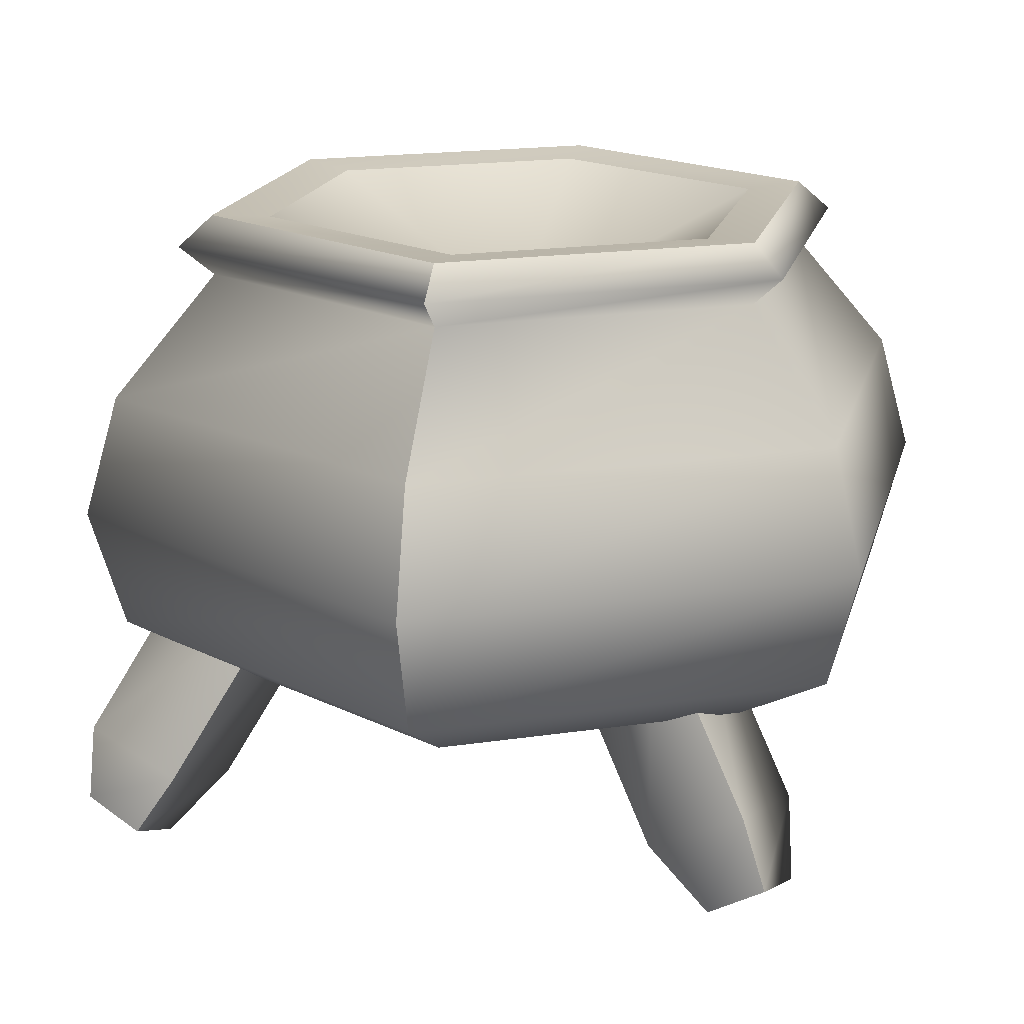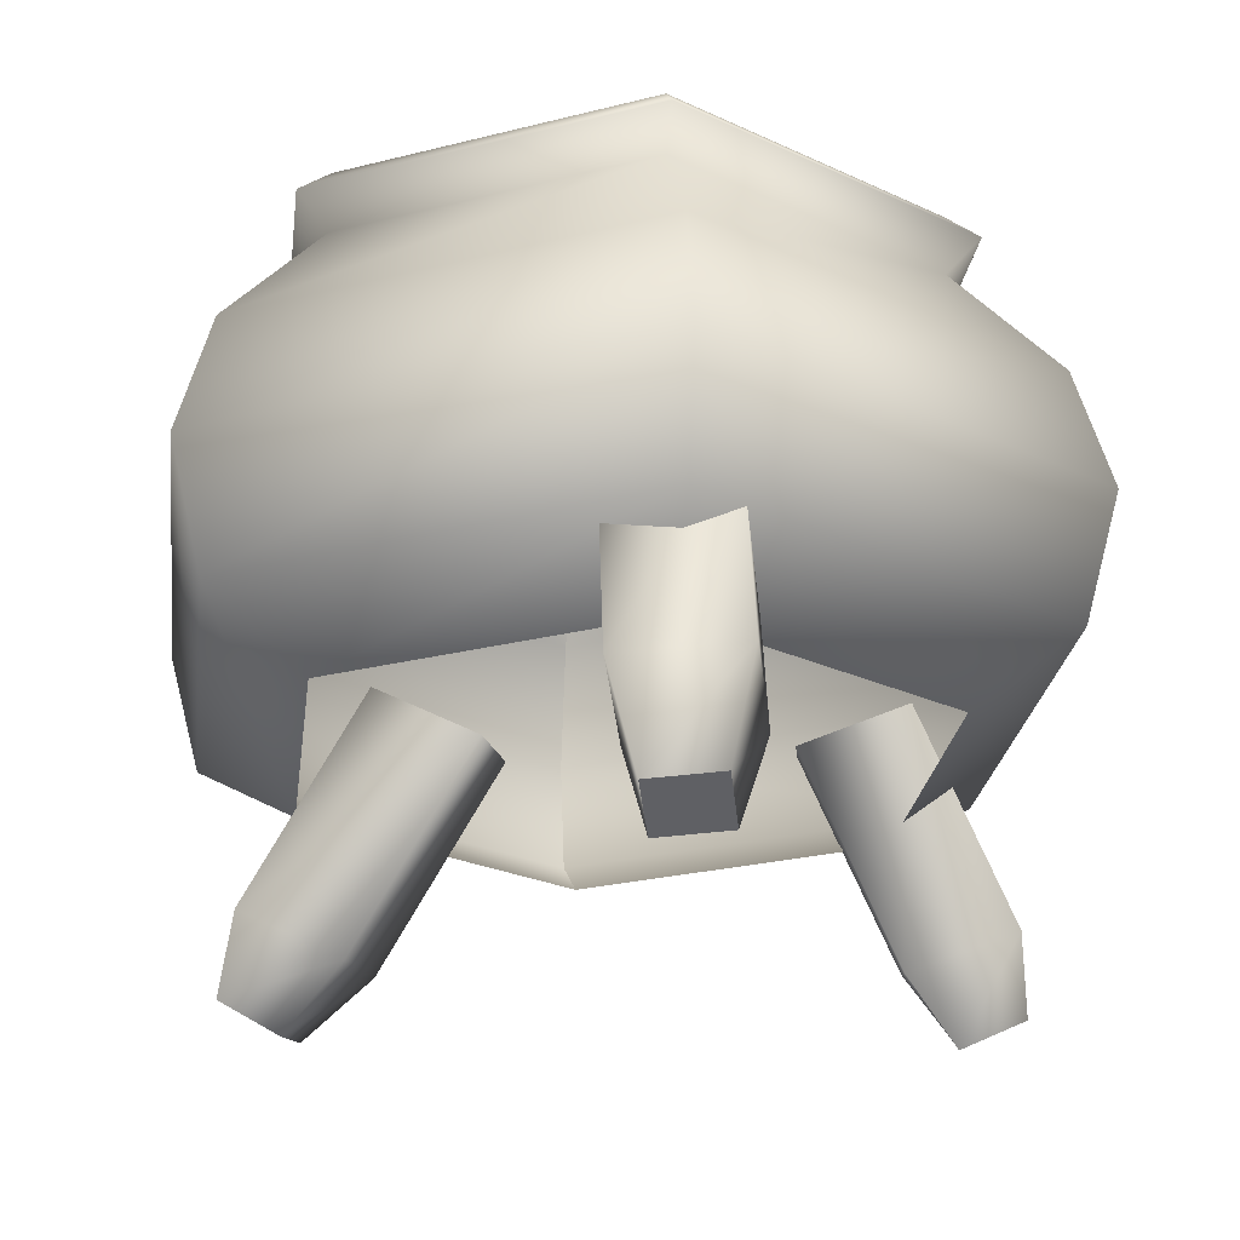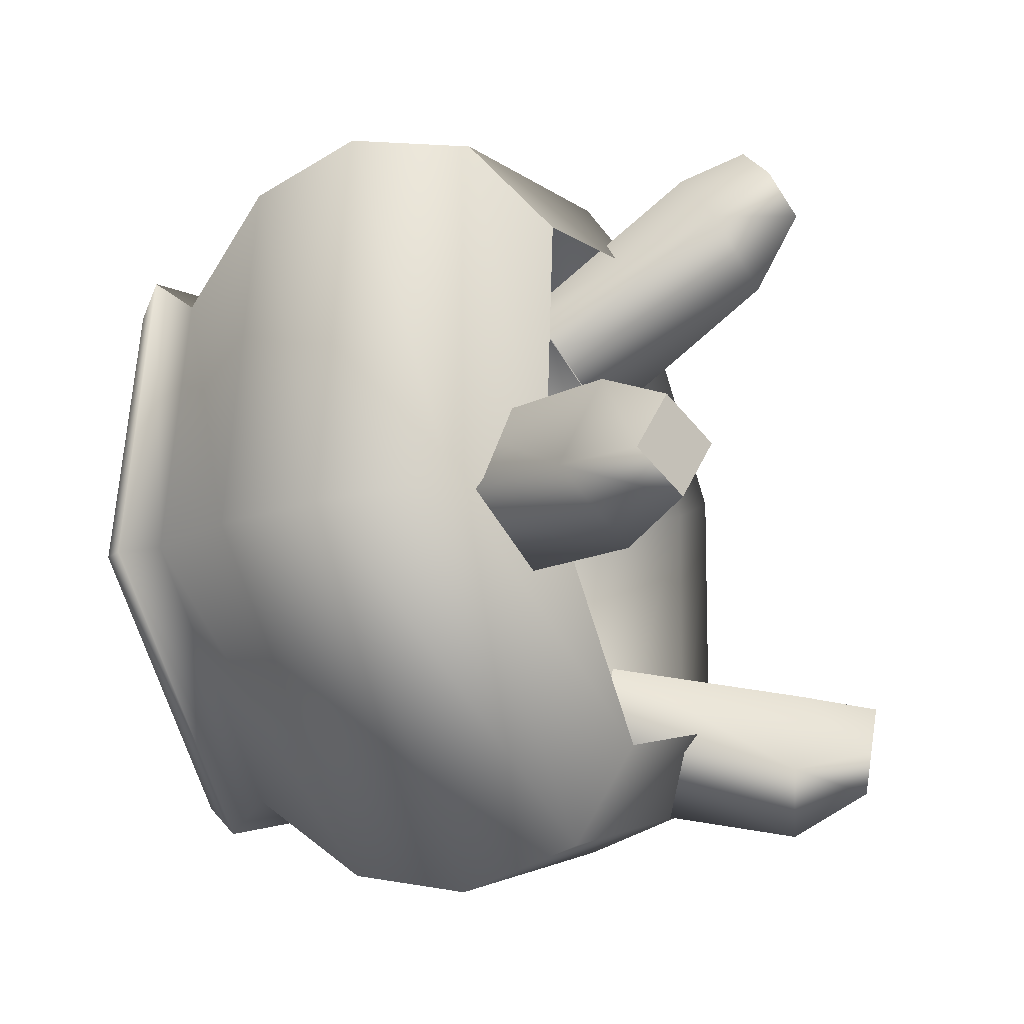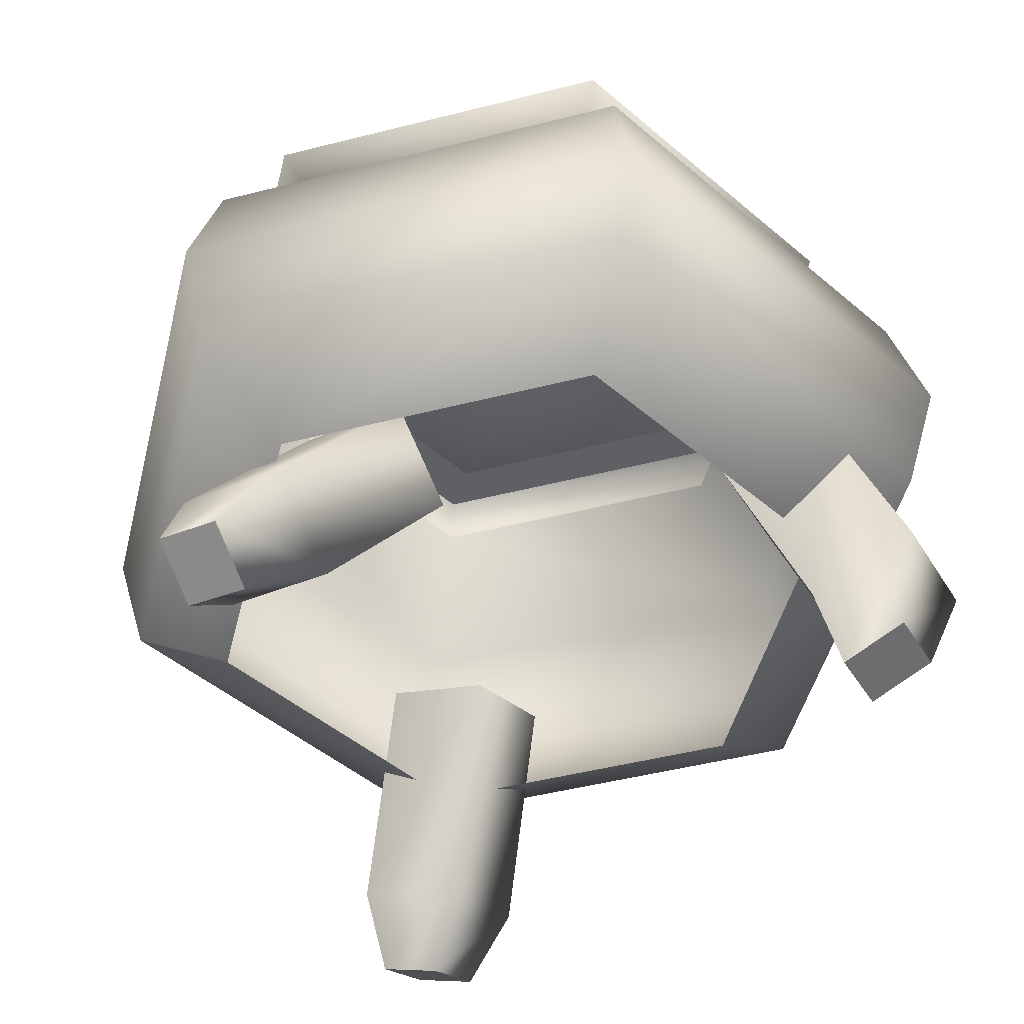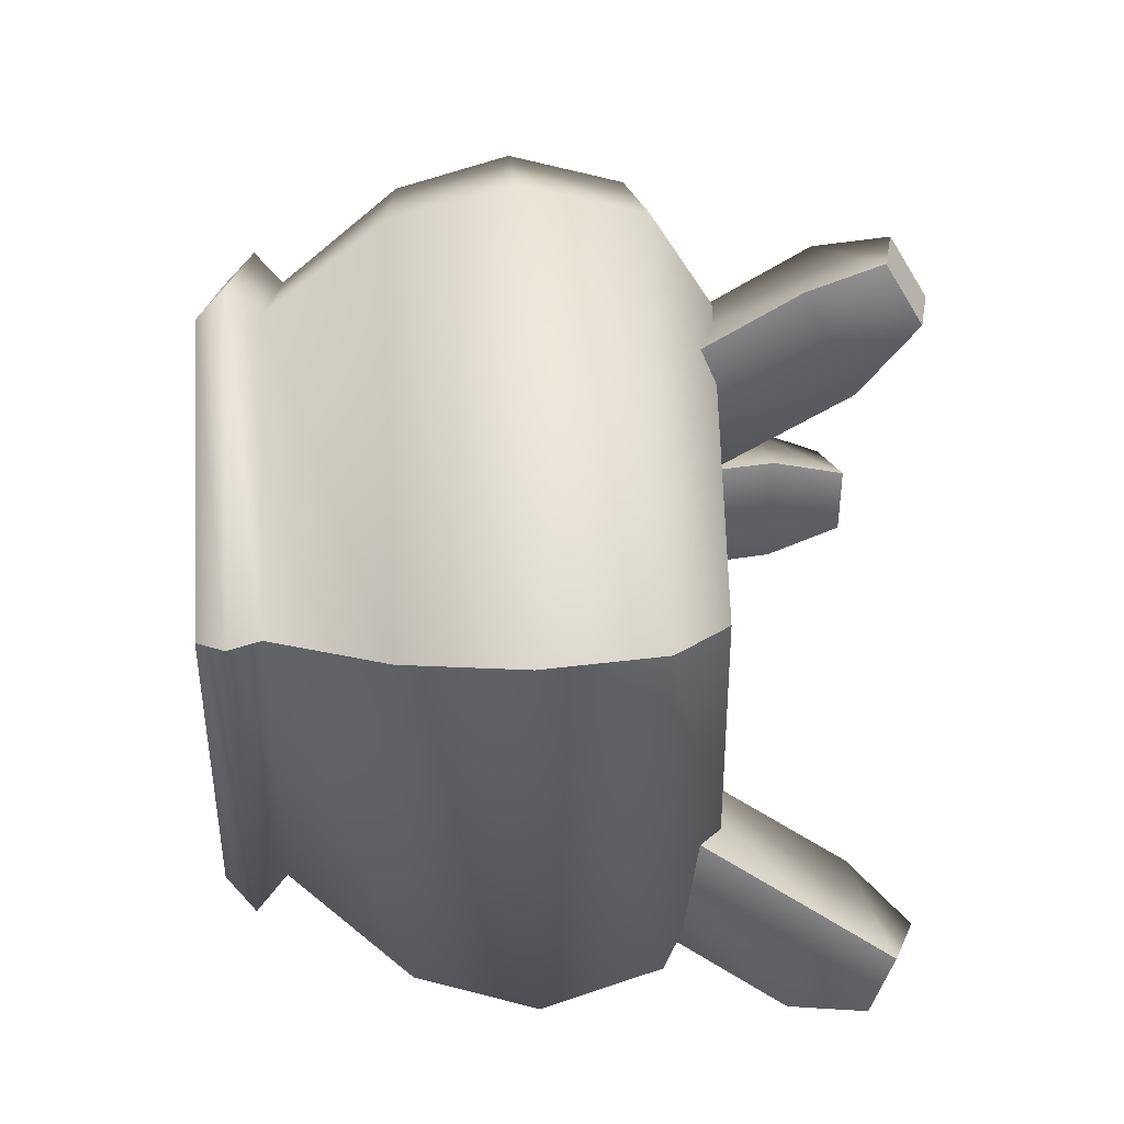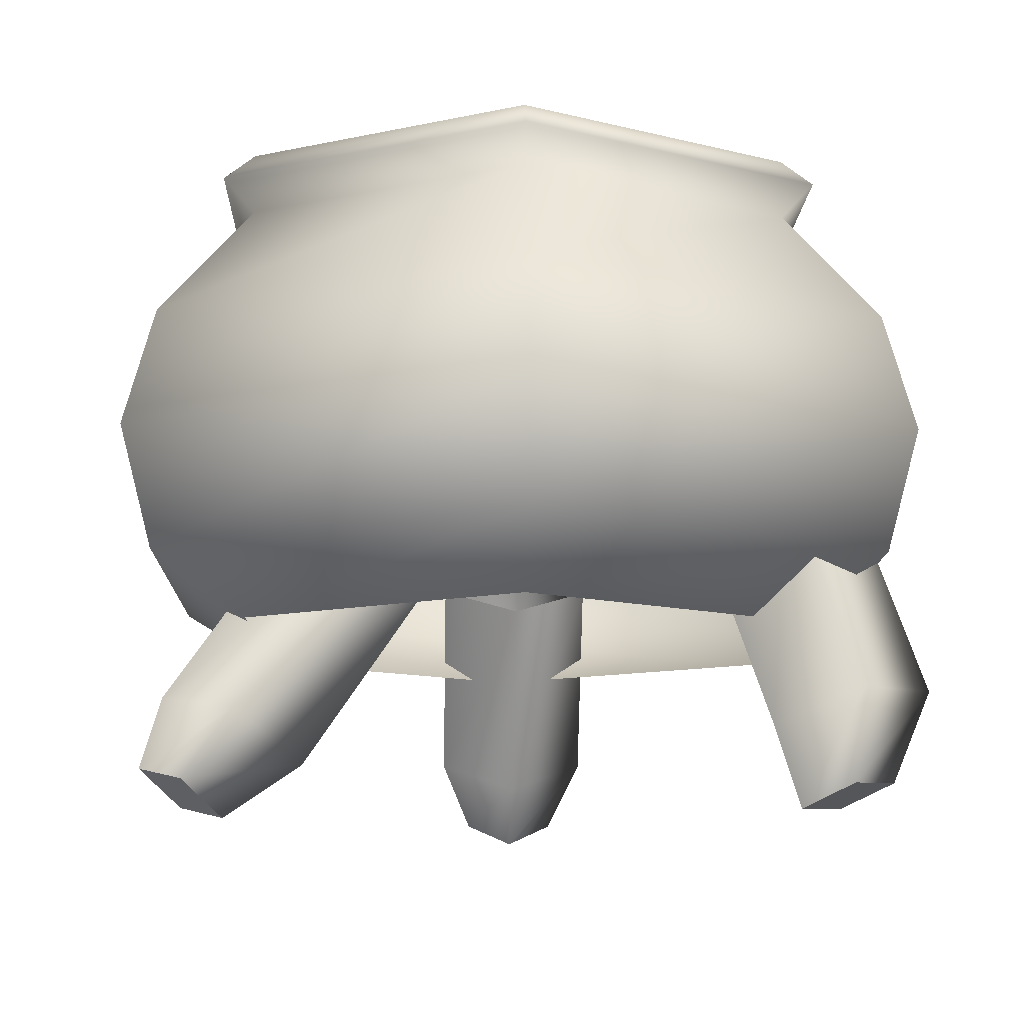
<metadata>
{"format":"obj","ext":"obj","renderer":"f3d","projection":"perspective","resolution":1024,"background":"white","views":[{"elev":18.3,"azim":-41.3,"up":"+Y"},{"elev":-24.8,"azim":117.6,"up":"+Y"},{"elev":-29.1,"azim":-69.2,"up":"+Z"},{"elev":-47.2,"azim":51.1,"up":"+Y"},{"elev":46.9,"azim":-92.5,"up":"+Z"},{"elev":-11.6,"azim":63.1,"up":"+Y"}]}
</metadata>
<code>
g F
v 0.2197 -2.687 3.683
v 0.1274 -2.568 3.865
v 0.005791 -2.737 3.605
v 0.4336 -2.636 3.762
v 0.312 -2.805 3.501
v 0.005791 -2.737 3.605
v 0.0914 -2.214 3.744
v -0.1133 -2.447 3.305
v 0.1274 -2.568 3.865
v 0.1274 -2.568 3.865
v 0.607 -2.307 3.57
v 0.0914 -2.214 3.744
v 0.4336 -2.636 3.762
v 0.4024 -2.541 3.131
v 0.312 -2.805 3.501
v 0.09292 -1.306 3.093
v -0.1117 -1.54 2.654
v 0.6085 -1.399 2.919
v 0.09292 -1.306 3.093
v 0.4039 -1.633 2.48
v -0.879 0.493 1.365
v -0.7673 0.493 2.61
v 0.2697 -0.08999 1.889
v 0.3704 0.493 3.141
v 1.396 0.493 2.426
v 1.285 0.493 1.18
v 0.147 0.493 0.6493
v -1.145 -1.836 1.252
v -1.431 -1.542 3.077
v -1.609 -1.542 1.035
v -1.011 -1.836 2.783
v -1.571 -0.9531 3.175
v -1.764 -0.9531 0.9631
v -1.431 -0.3643 3.077
v -1.609 -0.3643 1.035
v -1.011 0.2246 2.783
v -1.145 0.2246 1.252
v -1.151 0.3718 2.881
v -1.3 0.3718 1.18
v -1.011 0.519 2.783
v -1.145 0.519 1.252
v -1.011 -1.836 2.783
v 0.4263 -1.542 3.943
v -1.431 -1.542 3.077
v 0.3817 -1.836 3.432
v 0.4412 -0.9531 4.113
v -1.571 -0.9531 3.175
v 0.4263 -0.3643 3.943
v -1.431 -0.3643 3.077
v 0.3817 0.2246 3.432
v -1.011 0.2246 2.783
v 0.3966 0.3718 3.603
v -1.151 0.3718 2.881
v 0.3817 0.519 3.432
v -1.011 0.519 2.783
v 2.105 -1.542 2.767
v 1.641 -1.836 2.551
v 2.26 -0.9531 2.84
v 2.105 -0.3643 2.767
v 1.641 0.2246 2.551
v 1.795 0.3718 2.623
v 1.641 0.519 2.551
v 1.926 -1.542 0.726
v 1.507 -1.836 1.02
v 2.066 -0.9531 0.6281
v 1.926 -0.3643 0.726
v 1.507 0.2246 1.02
v 1.647 0.3718 0.9219
v 1.507 0.519 1.02
v 0.06912 -1.542 -0.14
v 0.1138 -1.836 0.3704
v 0.05424 -0.9531 -0.3102
v 0.06912 -0.3643 -0.14
v 0.1138 0.2246 0.3704
v 0.09889 0.3718 0.2002
v 0.1138 0.519 0.3704
v -0.7673 0.493 2.61
v -0.879 0.493 1.365
v -1.145 0.519 1.252
v -1.011 0.519 2.783
v 0.3704 0.493 3.141
v 0.3817 0.519 3.432
v 1.396 0.493 2.426
v 1.641 0.519 2.551
v 1.285 0.493 1.18
v 1.507 0.519 1.02
v 0.147 0.493 0.6493
v 0.1138 0.519 0.3704
v -1.619 -2.62 0.9896
v -1.717 -2.62 1.201
v -1.804 -2.501 0.9034
v -1.434 -2.738 1.076
v -1.52 -2.62 0.7784
v -1.804 -2.501 0.9034
v -1.62 -2.284 1.412
v -1.765 -2.121 0.9111
v -1.717 -2.62 1.201
v -1.717 -2.62 1.201
v -1.143 -2.448 1.201
v -1.62 -2.284 1.412
v -1.434 -2.738 1.076
v -1.288 -2.284 0.7006
v -1.52 -2.62 0.7784
v -1.076 -1.351 1.665
v -1.221 -1.187 1.165
v -0.5989 -1.515 1.455
v -1.076 -1.351 1.665
v -0.7441 -1.351 0.9542
v 1.709 -2.703 0.8483
v 1.623 -2.766 1.057
v 1.501 -2.746 0.7513
v 1.917 -2.661 0.9453
v 1.794 -2.641 0.6399
v 1.501 -2.746 0.7513
v 1.594 -2.373 1.184
v 1.388 -2.345 0.6694
v 1.623 -2.766 1.057
v 1.623 -2.766 1.057
v 2.088 -2.228 0.996
v 1.594 -2.373 1.184
v 1.917 -2.661 0.9453
v 1.882 -2.2 0.4818
v 1.794 -2.641 0.6399
v 1.27 -1.357 1.386
v 1.064 -1.33 0.8721
v 1.765 -1.212 1.199
v 1.27 -1.357 1.386
v 1.559 -1.185 0.6844
f 3 1 2
f 2 1 4
f 4 1 5
f 5 1 3
f 8 6 7
f 7 6 9
f 12 10 11
f 11 10 13
f 11 13 14
f 14 13 15
f 14 15 8
f 8 15 6
f 17 8 16
f 16 8 7
f 19 12 18
f 18 12 11
f 18 11 20
f 20 11 14
f 20 14 17
f 17 14 8
f 23 21 22
f 23 22 24
f 23 24 25
f 23 25 26
f 23 26 27
f 23 27 21
f 30 28 29
f 29 28 31
f 33 30 32
f 32 30 29
f 35 33 34
f 34 33 32
f 37 35 36
f 36 35 34
f 39 37 38
f 38 37 36
f 41 39 40
f 40 39 38
f 44 42 43
f 43 42 45
f 47 44 46
f 46 44 43
f 49 47 48
f 48 47 46
f 51 49 50
f 50 49 48
f 53 51 52
f 52 51 50
f 55 53 54
f 54 53 52
f 43 45 56
f 56 45 57
f 46 43 58
f 58 43 56
f 48 46 59
f 59 46 58
f 50 48 60
f 60 48 59
f 52 50 61
f 61 50 60
f 54 52 62
f 62 52 61
f 56 57 63
f 63 57 64
f 58 56 65
f 65 56 63
f 59 58 66
f 66 58 65
f 60 59 67
f 67 59 66
f 61 60 68
f 68 60 67
f 62 61 69
f 69 61 68
f 63 64 70
f 70 64 71
f 65 63 72
f 72 63 70
f 66 65 73
f 73 65 72
f 67 66 74
f 74 66 73
f 68 67 75
f 75 67 74
f 69 68 76
f 76 68 75
f 70 71 30
f 30 71 28
f 72 70 33
f 33 70 30
f 73 72 35
f 35 72 33
f 74 73 37
f 37 73 35
f 75 74 39
f 39 74 37
f 76 75 41
f 41 75 39
f 79 77 78
f 77 79 80
f 80 81 77
f 81 80 82
f 82 83 81
f 83 82 84
f 84 85 83
f 85 84 86
f 86 87 85
f 87 86 88
f 88 78 87
f 78 88 79
f 91 89 90
f 90 89 92
f 92 89 93
f 93 89 91
f 96 94 95
f 95 94 97
f 100 98 99
f 99 98 101
f 99 101 102
f 102 101 103
f 102 103 96
f 96 103 94
f 105 96 104
f 104 96 95
f 107 100 106
f 106 100 99
f 106 99 108
f 108 99 102
f 108 102 105
f 105 102 96
f 111 109 110
f 110 109 112
f 112 109 113
f 113 109 111
f 116 114 115
f 115 114 117
f 120 118 119
f 119 118 121
f 119 121 122
f 122 121 123
f 122 123 116
f 116 123 114
f 125 116 124
f 124 116 115
f 127 120 126
f 126 120 119
f 126 119 128
f 128 119 122
f 128 122 125
f 125 122 116

</code>
